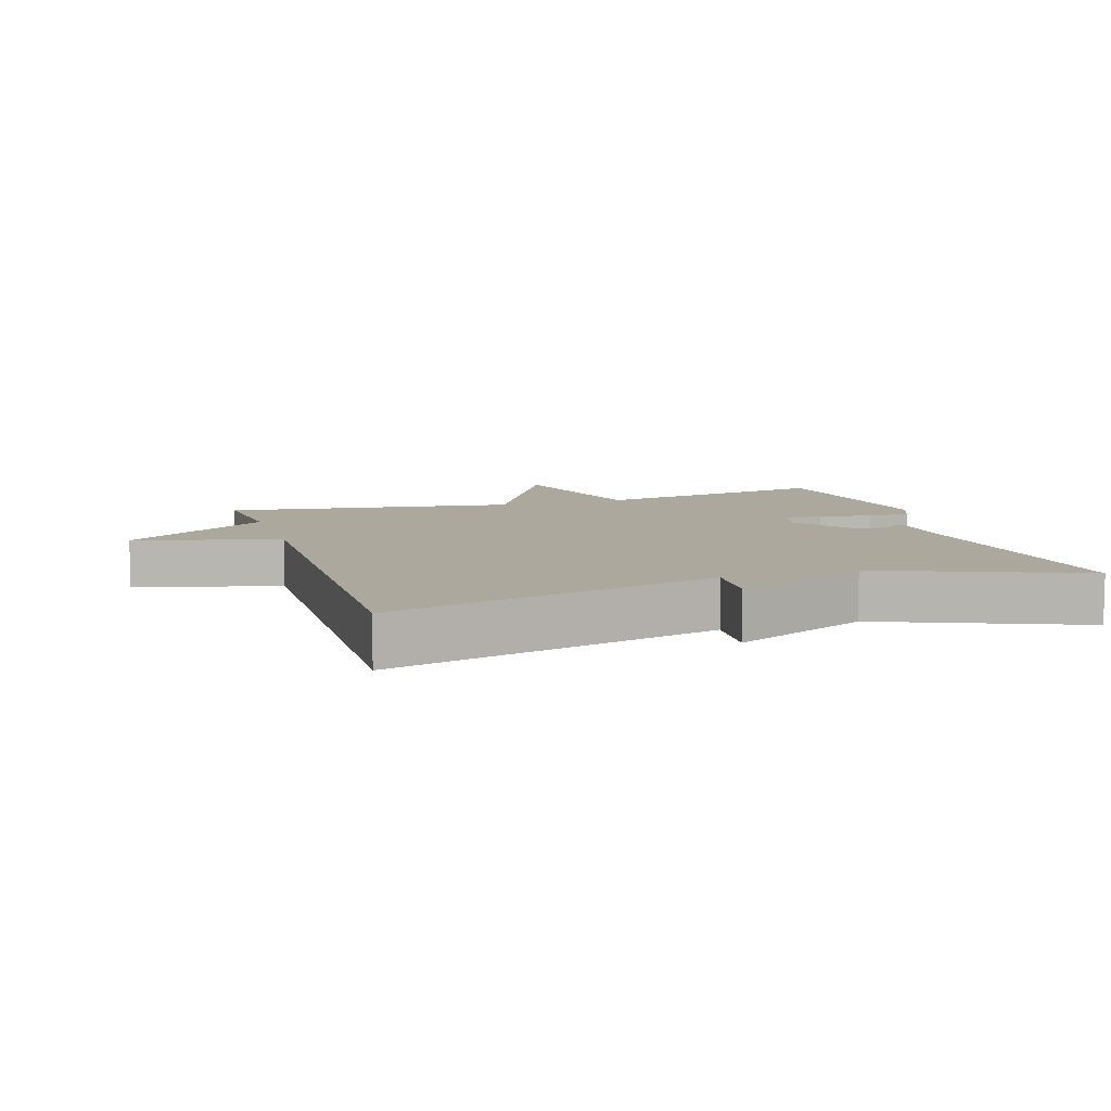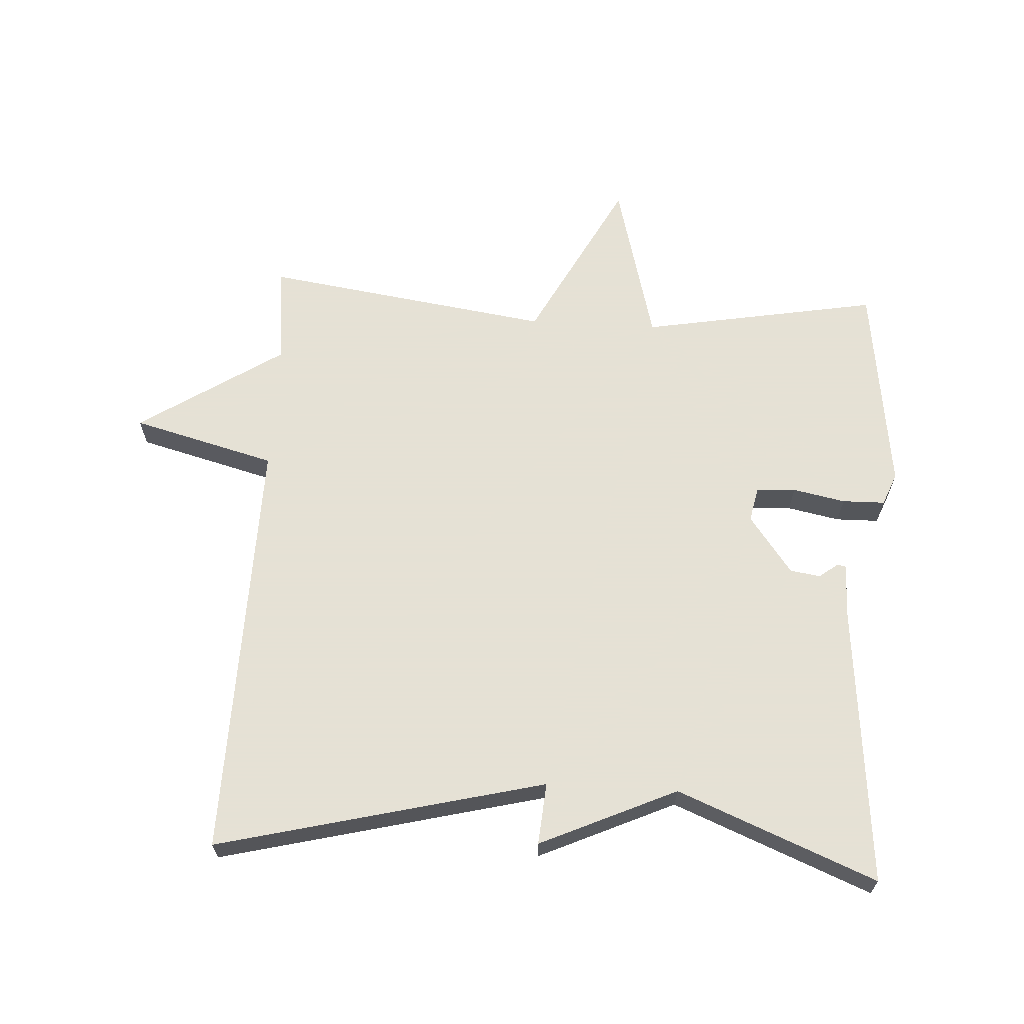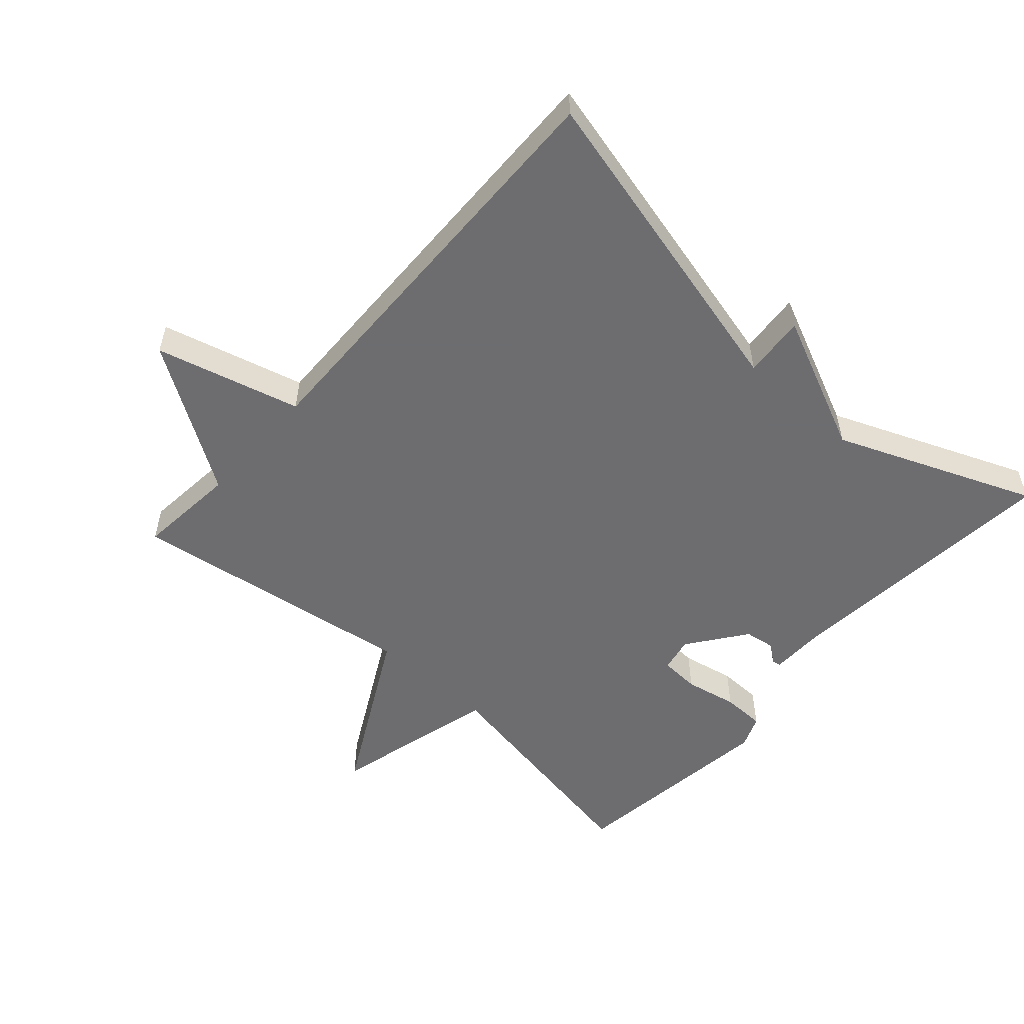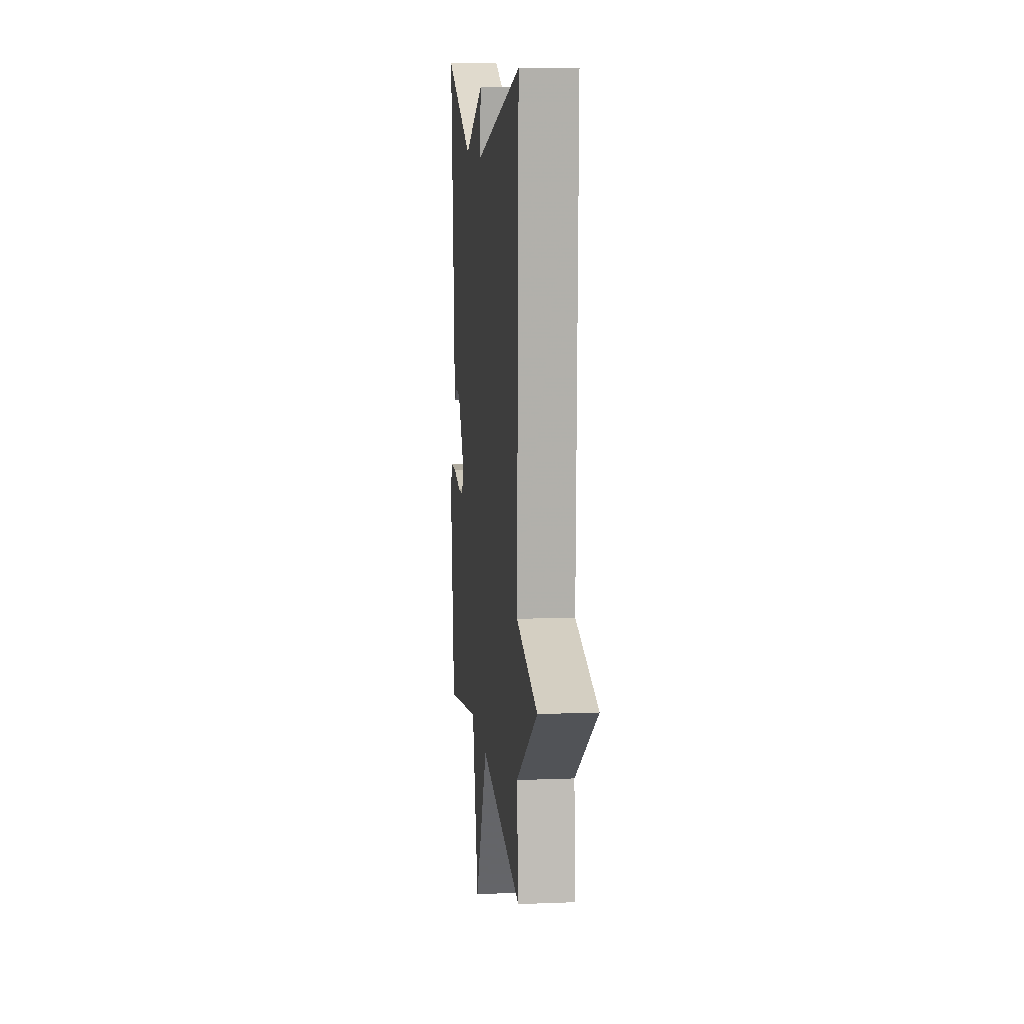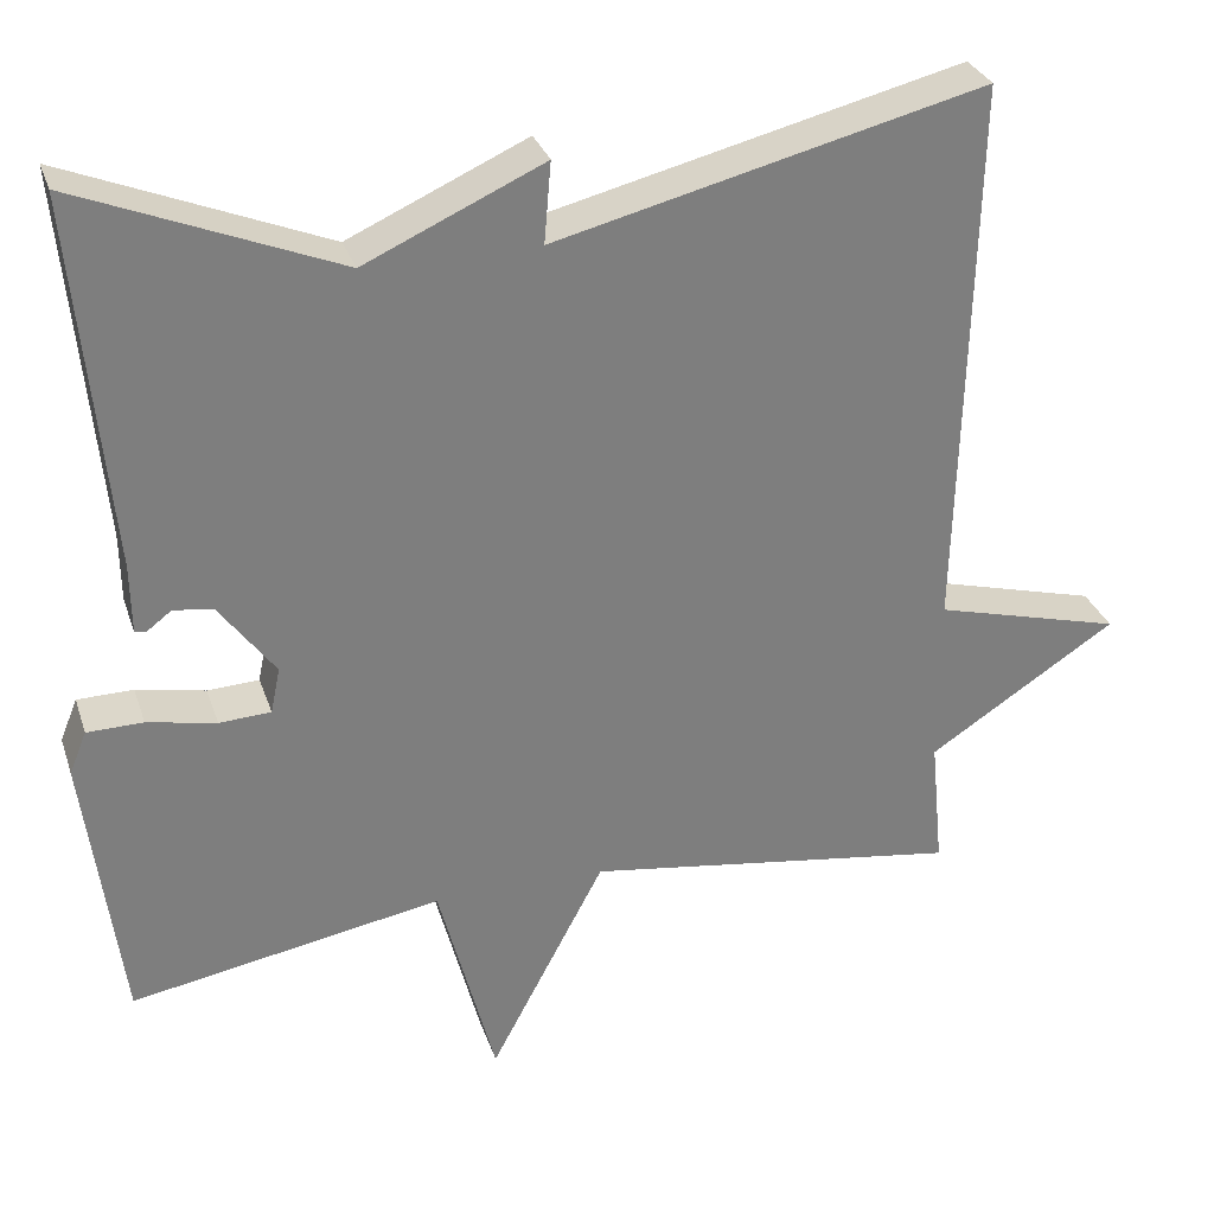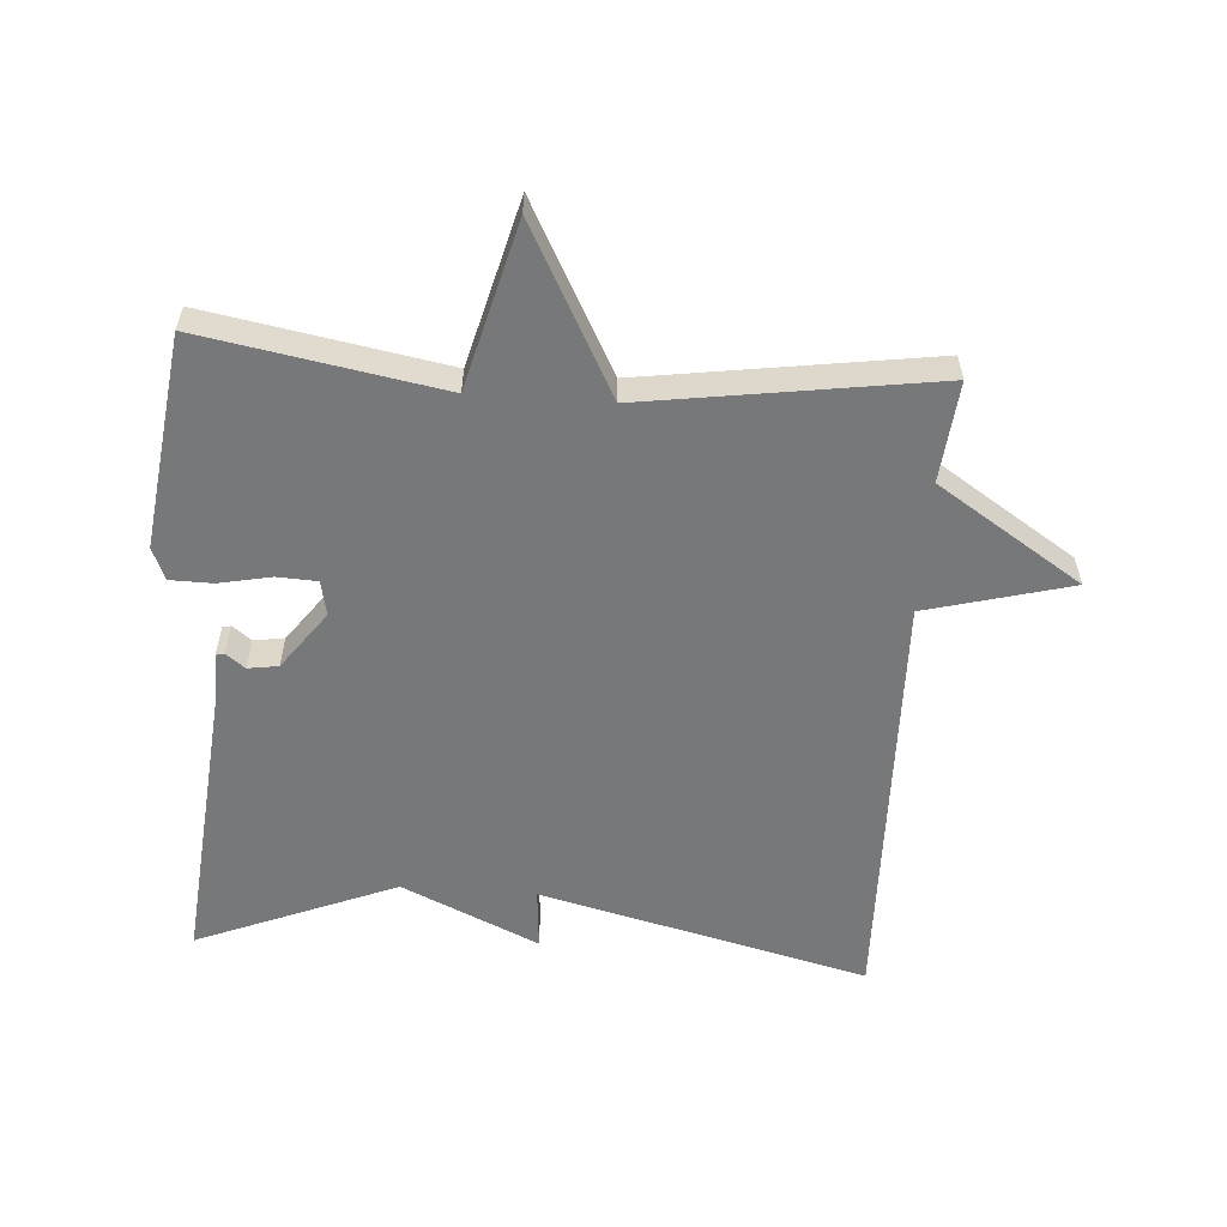
<metadata>
{"format":"obj","ext":"obj","renderer":"f3d","projection":"perspective","resolution":1024,"background":"white","views":[{"elev":8.6,"azim":-17.6,"up":"+Y"},{"elev":64.9,"azim":3.2,"up":"+Y"},{"elev":-54.1,"azim":-41.7,"up":"+Y"},{"elev":10.6,"azim":-95.8,"up":"+Z"},{"elev":30.5,"azim":162.9,"up":"+Z"},{"elev":-57.3,"azim":176.0,"up":"+Y"}]}
</metadata>
<code>
v 0.5 0.07 -0.5
v 0.138 0.07 -0.436
v 0.072 0.07 -0.688
v -0.062 0.07 -0.436
v -0.5 0.07 -0.5
v -0.485 0.07 -0.348
v -0.704 0.07 -0.206
v -0.485 0.07 -0.148
v -0.5 0.07 0.5
v -0.002 0.07 0.377
v -0.01 0.07 0.471
v 0.198 0.07 0.377
v 0.5 0.07 0.5
v 0.46 0.07 0.069
v 0.459 0.07 -0.011
v 0.446 0.07 -0.014
v 0.417 0.07 0.008
v 0.371 0.07 0.001
v 0.306 0.07 -0.087
v 0.317 0.07 -0.14
v 0.377 0.07 -0.143
v 0.457 0.07 -0.127
v 0.522 0.07 -0.128
v 0.542 0.07 -0.177
v 0.5 0 -0.5
v 0.138 0 -0.436
v 0.072 0 -0.688
v -0.062 0 -0.436
v -0.5 0 -0.5
v -0.485 0 -0.348
v -0.704 0 -0.206
v -0.485 0 -0.148
v -0.5 0 0.5
v -0.002 0 0.377
v -0.01 0 0.471
v 0.198 0 0.377
v 0.5 0 0.5
v 0.46 0 0.069
v 0.459 0 -0.011
v 0.446 0 -0.014
v 0.417 0 0.008
v 0.371 0 0.001
v 0.306 0 -0.087
v 0.317 0 -0.14
v 0.377 0 -0.143
v 0.457 0 -0.127
v 0.522 0 -0.128
v 0.542 0 -0.177
f 24 1 2
f 23 24 2
f 22 23 2
f 21 22 2
f 20 21 2
f 19 20 2
f 14 15 16 17
f 14 17 18
f 13 14 18
f 12 13 18
f 12 18 19
f 11 12 19
f 10 11 19
f 10 19 2
f 9 10 2
f 8 9 2
f 4 5 6
f 7 8 2
f 6 7 2
f 4 6 2
f 2 3 4
f 26 25 48
f 26 48 47
f 26 47 46
f 26 46 45
f 26 45 44
f 26 44 43
f 41 40 39 38
f 42 41 38
f 42 38 37
f 42 37 36
f 43 42 36
f 43 36 35
f 43 35 34
f 26 43 34
f 26 34 33
f 26 33 32
f 30 29 28
f 26 32 31
f 26 31 30
f 26 30 28
f 28 27 26
f 1 25 26 2
f 2 26 27 3
f 3 27 28 4
f 4 28 29 5
f 5 29 30 6
f 6 30 31 7
f 7 31 32 8
f 8 32 33 9
f 9 33 34 10
f 10 34 35 11
f 11 35 36 12
f 12 36 37 13
f 13 37 38 14
f 14 38 39 15
f 15 39 40 16
f 16 40 41 17
f 17 41 42 18
f 18 42 43 19
f 19 43 44 20
f 20 44 45 21
f 21 45 46 22
f 22 46 47 23
f 23 47 48 24
f 24 48 25 1

</code>
